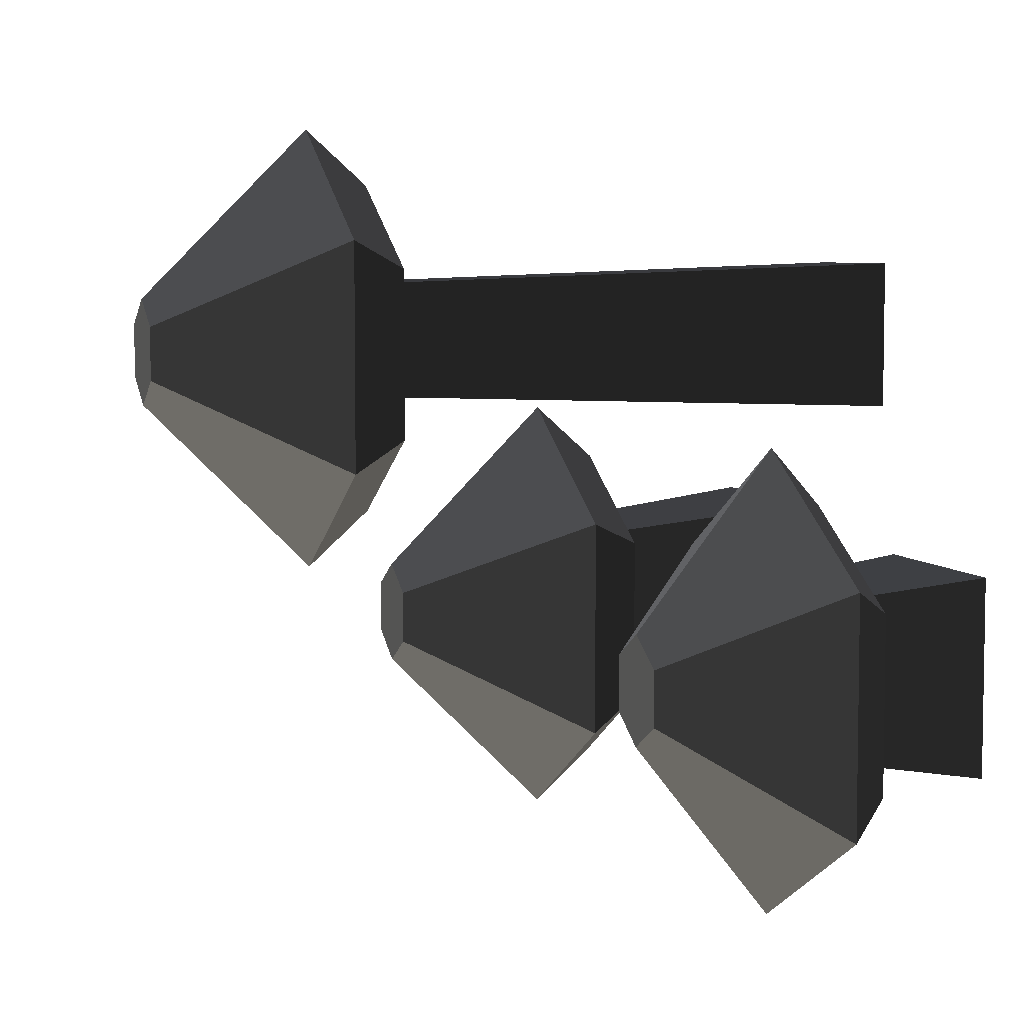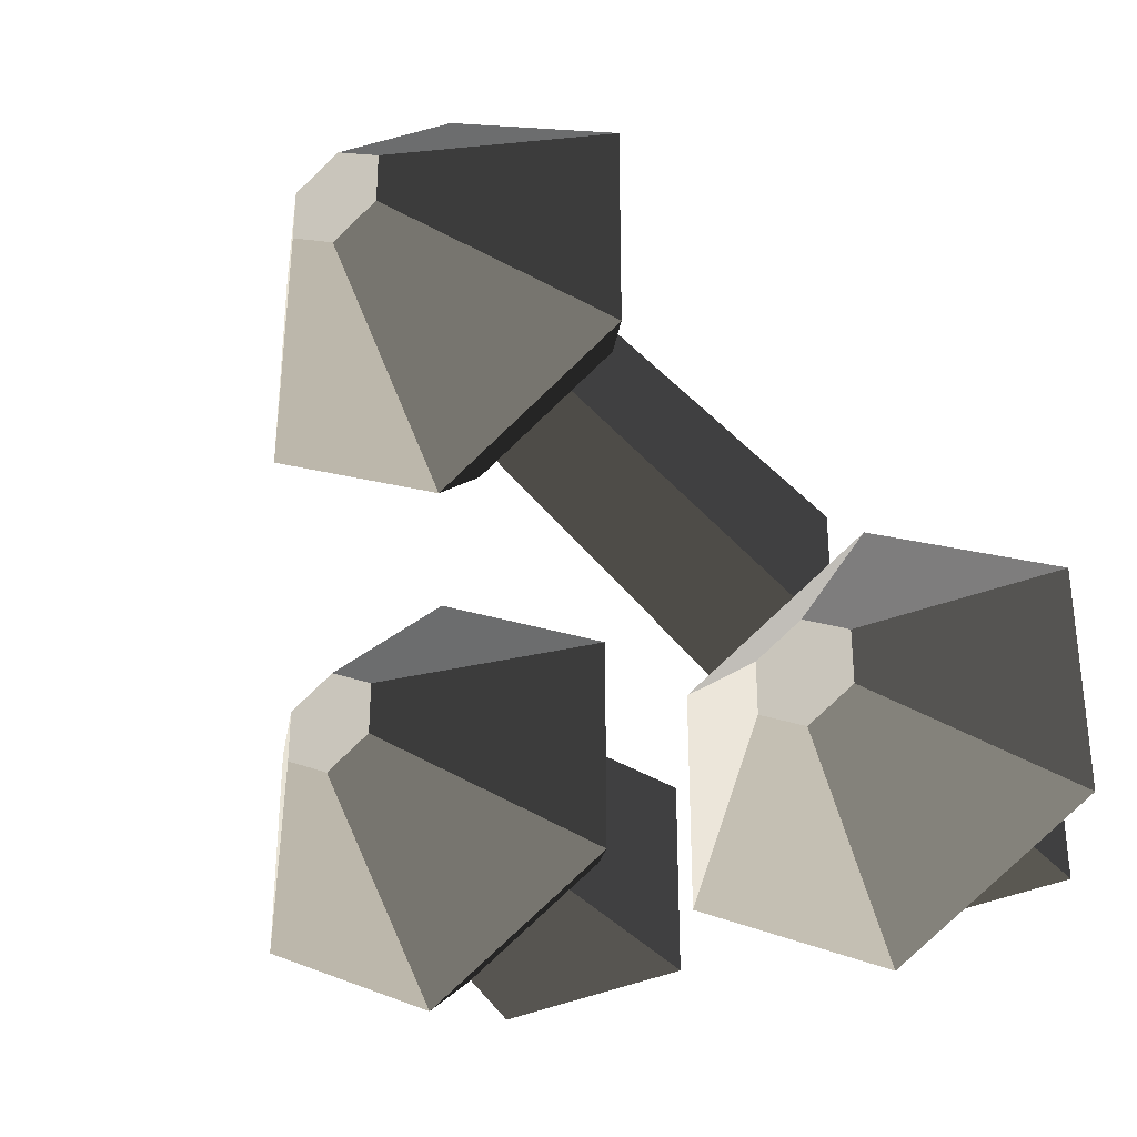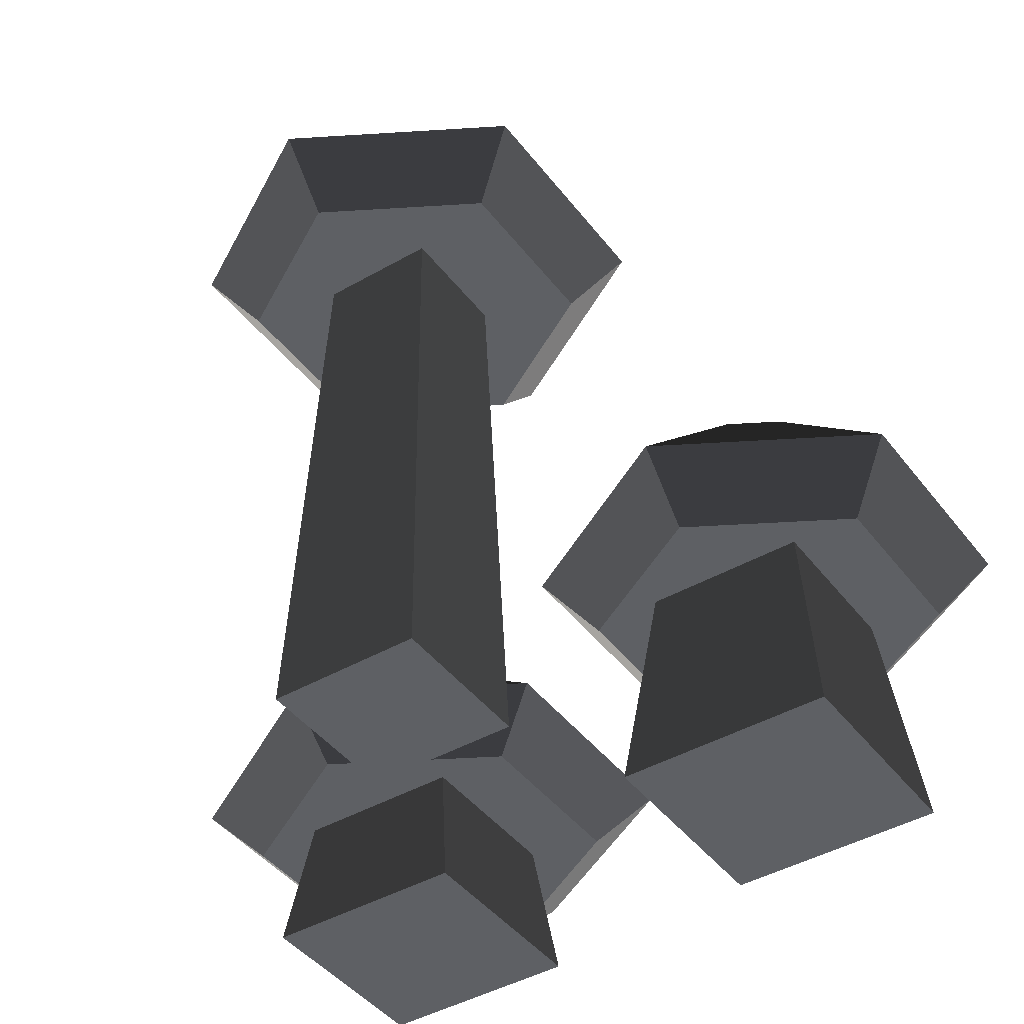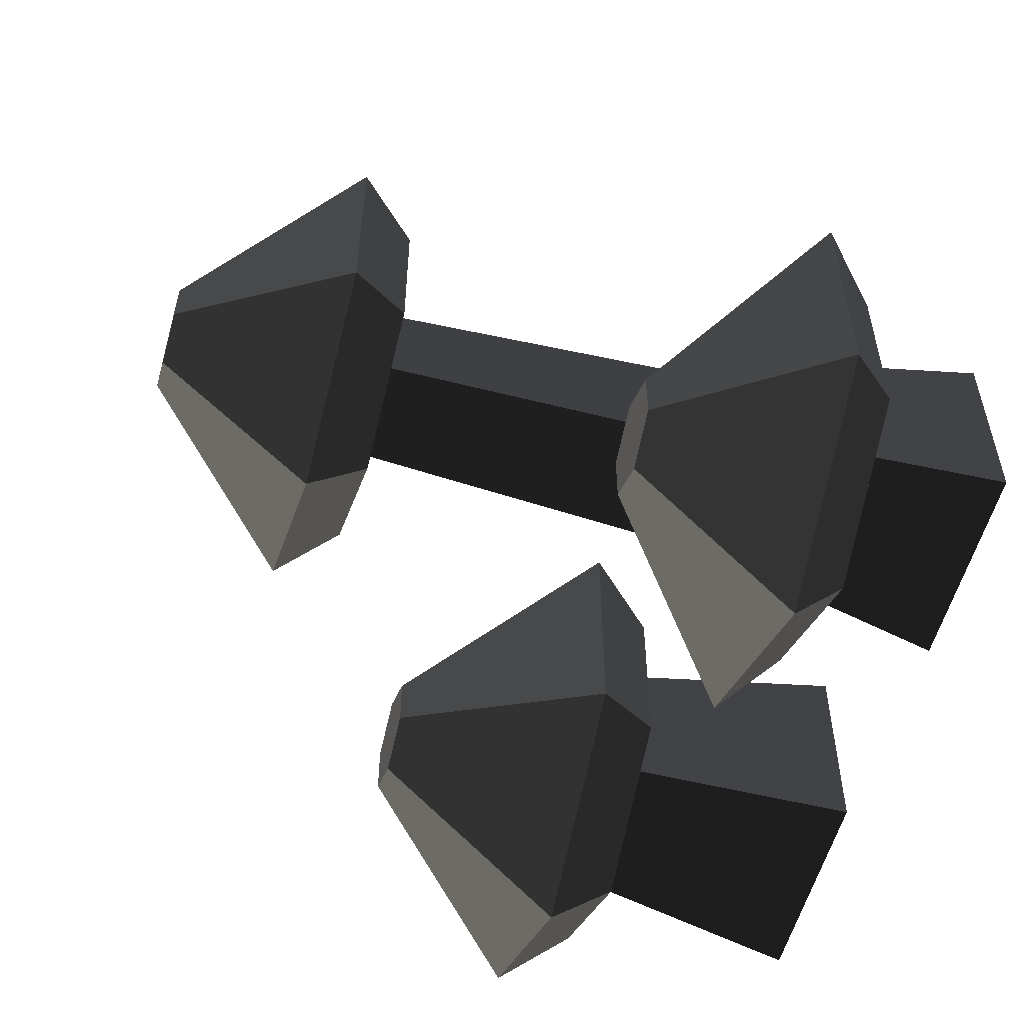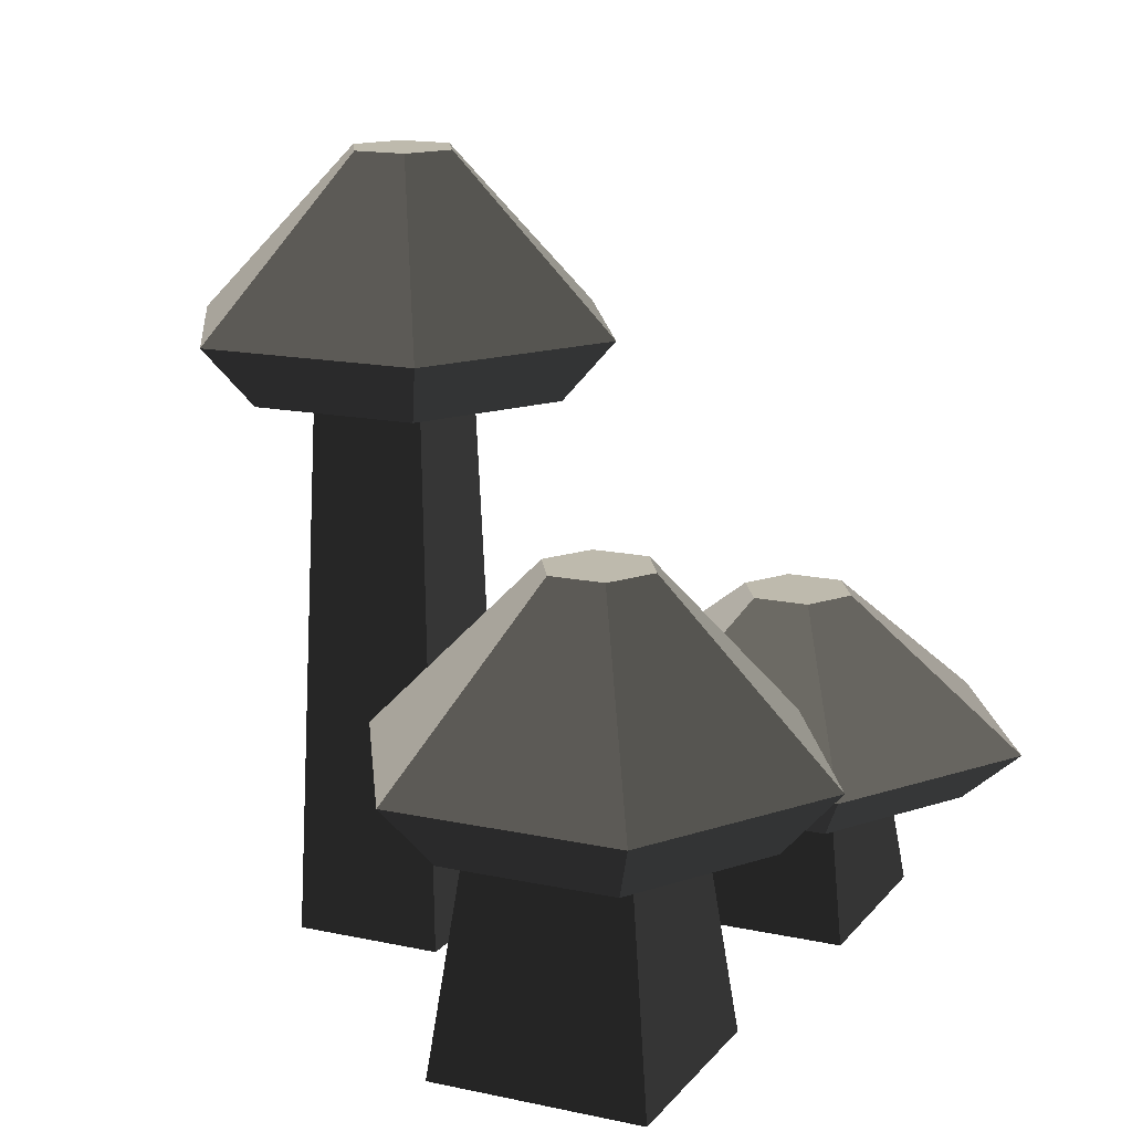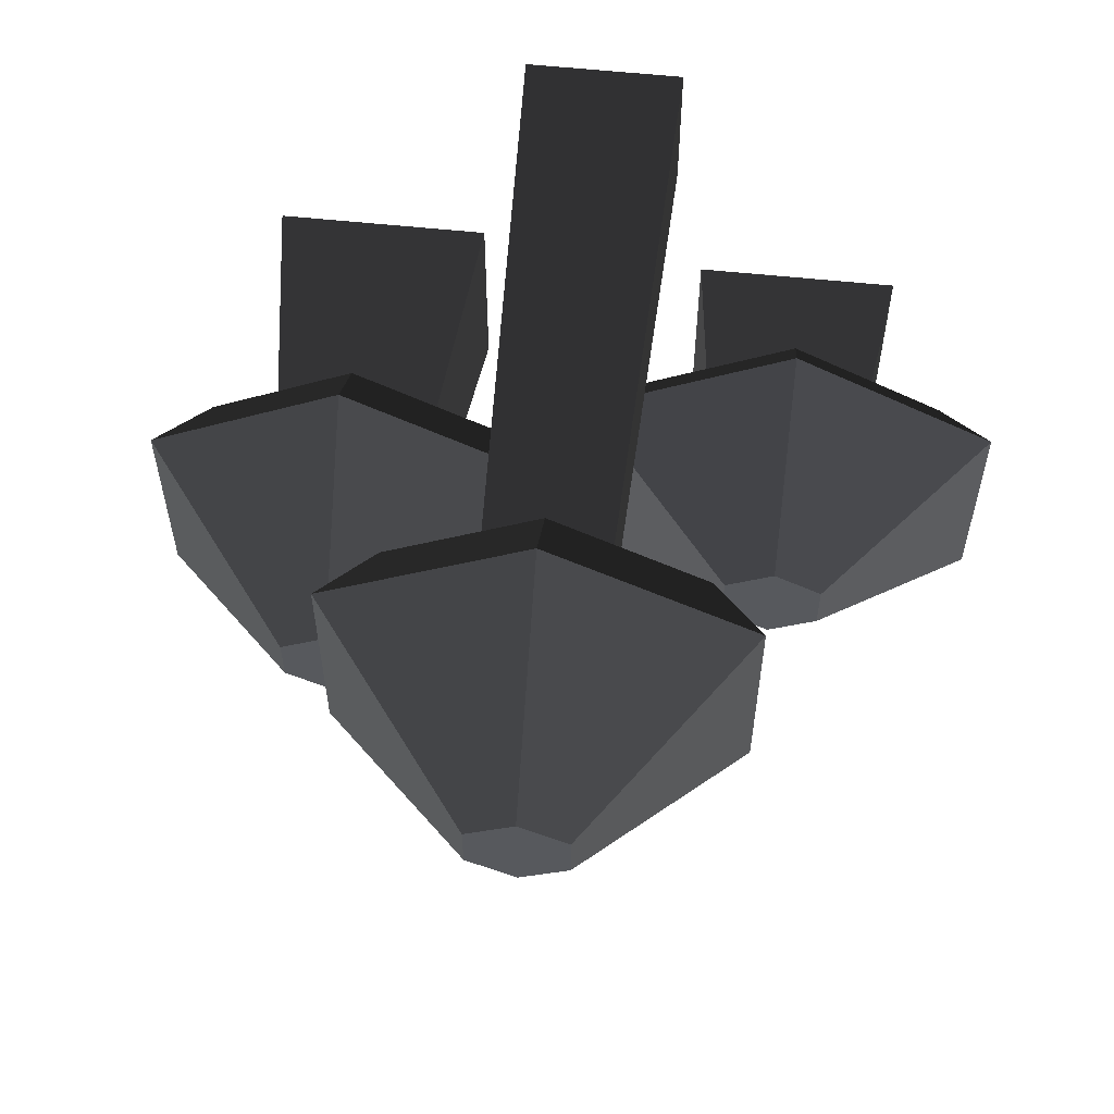
<metadata>
{"format":"obj","ext":"obj","renderer":"f3d","projection":"perspective","resolution":1024,"background":"white","views":[{"elev":6.0,"azim":-108.0,"up":"+Z"},{"elev":-34.3,"azim":-147.0,"up":"+Z"},{"elev":-43.0,"azim":34.3,"up":"+Y"},{"elev":-56.7,"azim":-105.7,"up":"+Z"},{"elev":15.4,"azim":114.7,"up":"+Y"},{"elev":60.0,"azim":-174.0,"up":"+Z"}]}
</metadata>
<code>
g mushroom_redGroup
v -0.02162 1.763 0.02302
v 0.4416 1.763 0.2904
v -0.02162 1.962 -0.1553
v 0.596 1.962 0.2013
v 0.2284 0 0.8371
v 0.1683 1.763 0.777
v 0.2284 0 0.3501
v 0.1683 1.763 0.4102
v -0.4848 1.763 0.2904
v -0.4848 1.763 0.8253
v -0.1986 1.763 0.4102
v -0.1986 1.763 0.777
v -0.02162 1.763 1.093
v 0.4416 1.763 0.8253
v -0.2586 0 0.8371
v 0.596 1.962 0.9144
v -0.02162 1.962 1.271
v -0.2586 0 0.3501
v -0.6392 1.962 0.2013
v -0.6392 1.962 0.9144
v 0.3769 0 -0.7343
v 0.3769 0 -0.04839
v 1.063 0 -0.7343
v 1.063 0 -0.04839
v 0.2369 0.718 -0.1531
v 0.465 0.718 -0.6462
v 0.2369 0.718 -0.703
v 0.7132 0.718 -0.978
v 0.9747 0.718 -0.6462
v 1.189 0.718 -0.703
v 0.9747 0.718 -0.1365
v 0.7132 0.718 0.1218
v 0.465 0.718 -0.1365
v 1.189 0.718 -0.1531
v 0.07819 0.9224 -0.06147
v 0.07819 0.9224 -0.7947
v 0.7132 0.9224 0.3051
v 0.7132 0.9224 -1.161
v 1.348 0.9224 -0.06147
v 1.348 0.9224 -0.7947
v -1.006 0 -0.1498
v -1.006 0 -0.7981
v -0.946 0.4357 -0.2055
v -0.946 0.4357 -0.7354
v -0.3575 0 -0.1498
v -0.416 0.4357 -0.2055
v -0.3575 0 -0.7981
v -0.416 0.4357 -0.7354
v -1.348 0.6035 -0.8898
v -1.183 0.4357 -0.7945
v -0.6879 0.6035 -1.271
v -0.6879 0.4357 -1.08
v -0.6879 0.4357 0.06311
v -0.6879 0.6035 0.2537
v -0.1928 0.4357 -0.2228
v -0.02774 0.6035 -0.1275
v -1.183 0.4357 -0.2228
v -0.1928 0.4357 -0.7945
v -0.02774 0.6035 -0.8898
v -1.348 0.6035 -0.1275
v -0.02162 2.505 0.3875
v 0.126 2.505 0.4727
v 0.126 2.505 0.6431
v -0.02162 2.505 0.7283
v -0.1692 2.505 0.6431
v -0.1692 2.505 0.4727
v 0.8649 1.48 -0.3405
v 0.7132 1.48 -0.2529
v 0.5614 1.48 -0.3405
v 0.5614 1.48 -0.5157
v 0.7132 1.48 -0.6033
v 0.8649 1.48 -0.5157
v -0.8457 1.062 -0.4176
v -0.6879 1.062 -0.3265
v -0.8457 1.062 -0.5997
v -0.6879 1.062 -0.6908
v -0.5302 1.062 -0.4176
v -0.5302 1.062 -0.5997
f 2 1 3
f 3 4 2
f 6 5 7
f 7 8 6
f 10 9 1
f 1 11 10
f 1 8 11
f 1 2 8
f 2 6 8
f 10 11 12
f 12 13 10
f 12 6 13
f 6 14 13
f 6 2 14
f 15 5 6
f 6 12 15
f 13 14 16
f 16 17 13
f 4 16 14
f 14 2 4
f 15 18 7
f 7 5 15
f 18 15 12
f 12 11 18
f 1 9 19
f 19 3 1
f 7 18 11
f 11 8 7
f 10 20 19
f 19 9 10
f 10 13 17
f 17 20 10
f 22 21 23
f 23 24 22
f 26 25 27
f 27 28 26
f 28 29 26
f 28 30 29
f 30 31 29
f 33 32 25
f 25 26 33
f 33 31 32
f 31 34 32
f 31 30 34
f 25 35 36
f 36 27 25
f 25 32 37
f 37 35 25
f 28 27 36
f 36 38 28
f 31 24 23
f 23 29 31
f 32 34 39
f 39 37 32
f 21 22 33
f 33 26 21
f 30 28 38
f 38 40 30
f 40 39 34
f 34 30 40
f 23 21 26
f 26 29 23
f 22 24 31
f 31 33 22
f 42 41 43
f 43 44 42
f 46 45 47
f 47 48 46
f 47 42 44
f 44 48 47
f 41 45 46
f 46 43 41
f 50 49 51
f 51 52 50
f 41 42 47
f 47 45 41
f 54 53 55
f 55 56 54
f 44 57 50
f 50 52 44
f 52 48 44
f 52 58 48
f 58 46 48
f 43 53 57
f 57 44 43
f 43 46 53
f 46 55 53
f 46 58 55
f 58 52 51
f 51 59 58
f 59 56 55
f 55 58 59
f 57 60 49
f 49 50 57
f 54 60 57
f 57 53 54
f 4 3 61
f 61 62 4
f 4 61 3
f 61 4 62
f 17 16 63
f 63 64 17
f 17 63 16
f 63 17 64
f 66 65 64
f 64 61 66
f 64 63 61
f 63 62 61
f 3 19 66
f 66 61 3
f 3 66 19
f 66 3 61
f 19 20 65
f 65 66 19
f 19 65 20
f 65 19 66
f 20 17 64
f 64 65 20
f 20 64 17
f 64 20 65
f 63 16 4
f 4 62 63
f 63 4 16
f 4 63 62
f 37 39 67
f 67 68 37
f 37 67 39
f 67 37 68
f 70 69 68
f 68 71 70
f 68 67 71
f 67 72 71
f 36 35 69
f 69 70 36
f 36 69 35
f 69 36 70
f 35 37 68
f 68 69 35
f 35 68 37
f 68 35 69
f 40 38 71
f 71 72 40
f 40 71 38
f 71 40 72
f 67 39 40
f 40 72 67
f 67 40 39
f 40 67 72
f 38 36 70
f 70 71 38
f 38 70 36
f 70 38 71
f 73 60 54
f 54 74 73
f 73 54 60
f 54 73 74
f 75 73 74
f 74 76 75
f 74 77 76
f 77 78 76
f 49 60 73
f 73 75 49
f 49 73 60
f 73 49 75
f 59 51 76
f 76 78 59
f 59 76 51
f 76 59 78
f 74 54 56
f 56 77 74
f 74 56 54
f 56 74 77
f 51 49 75
f 75 76 51
f 51 75 49
f 75 51 76
f 59 78 77
f 77 56 59
f 59 77 78
f 77 59 56

</code>
